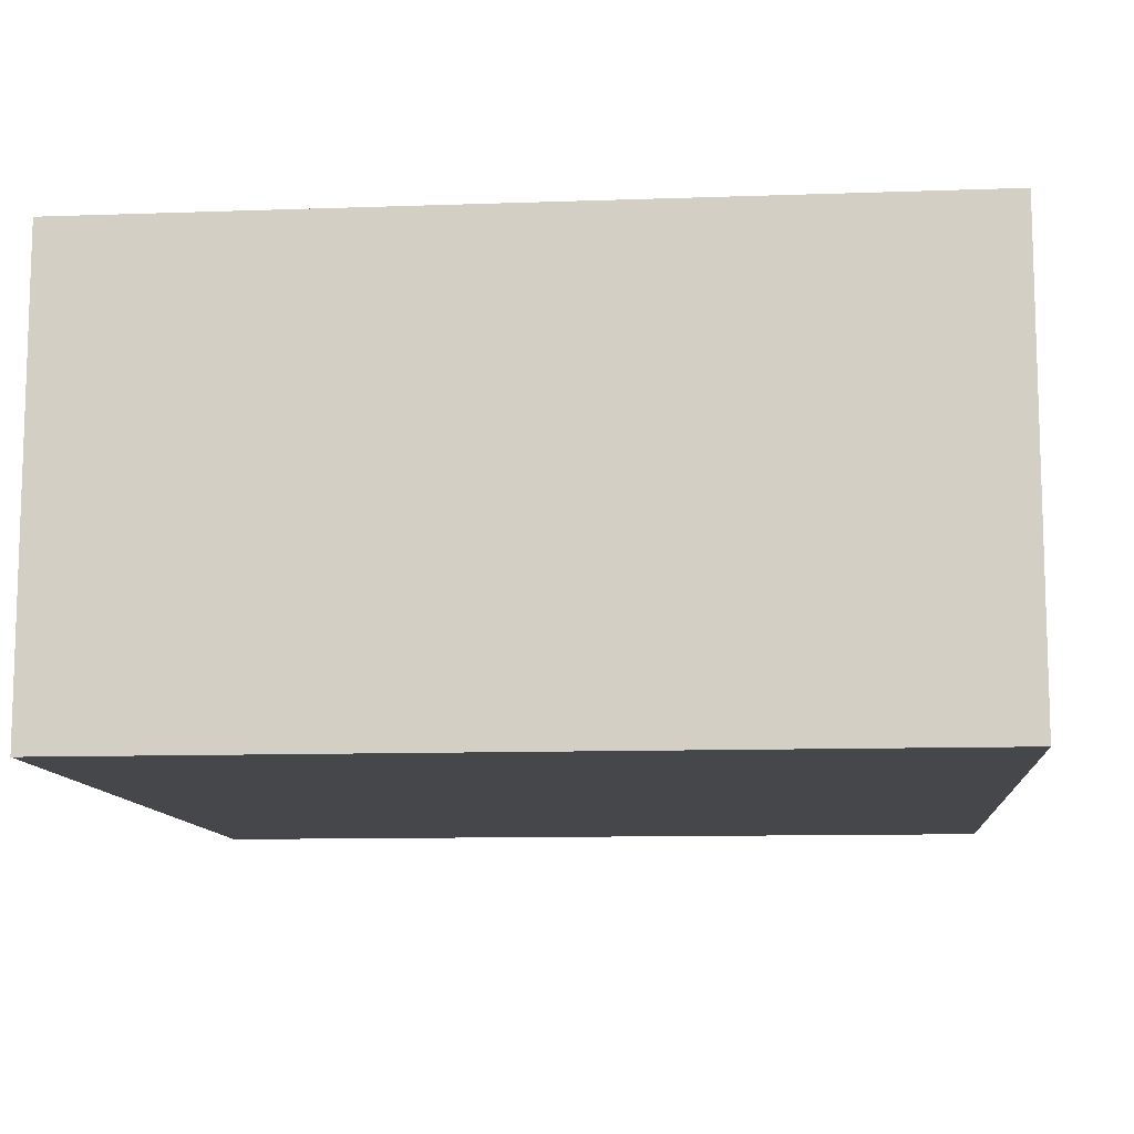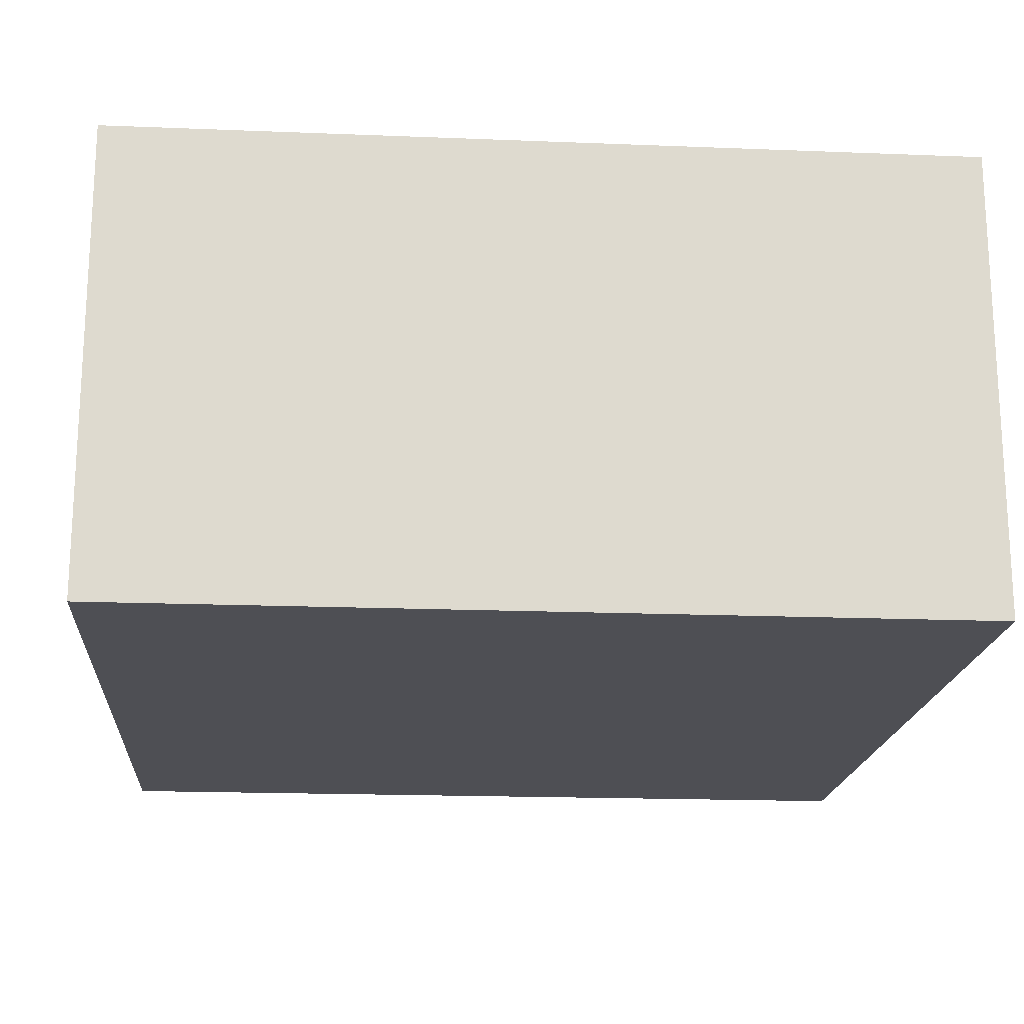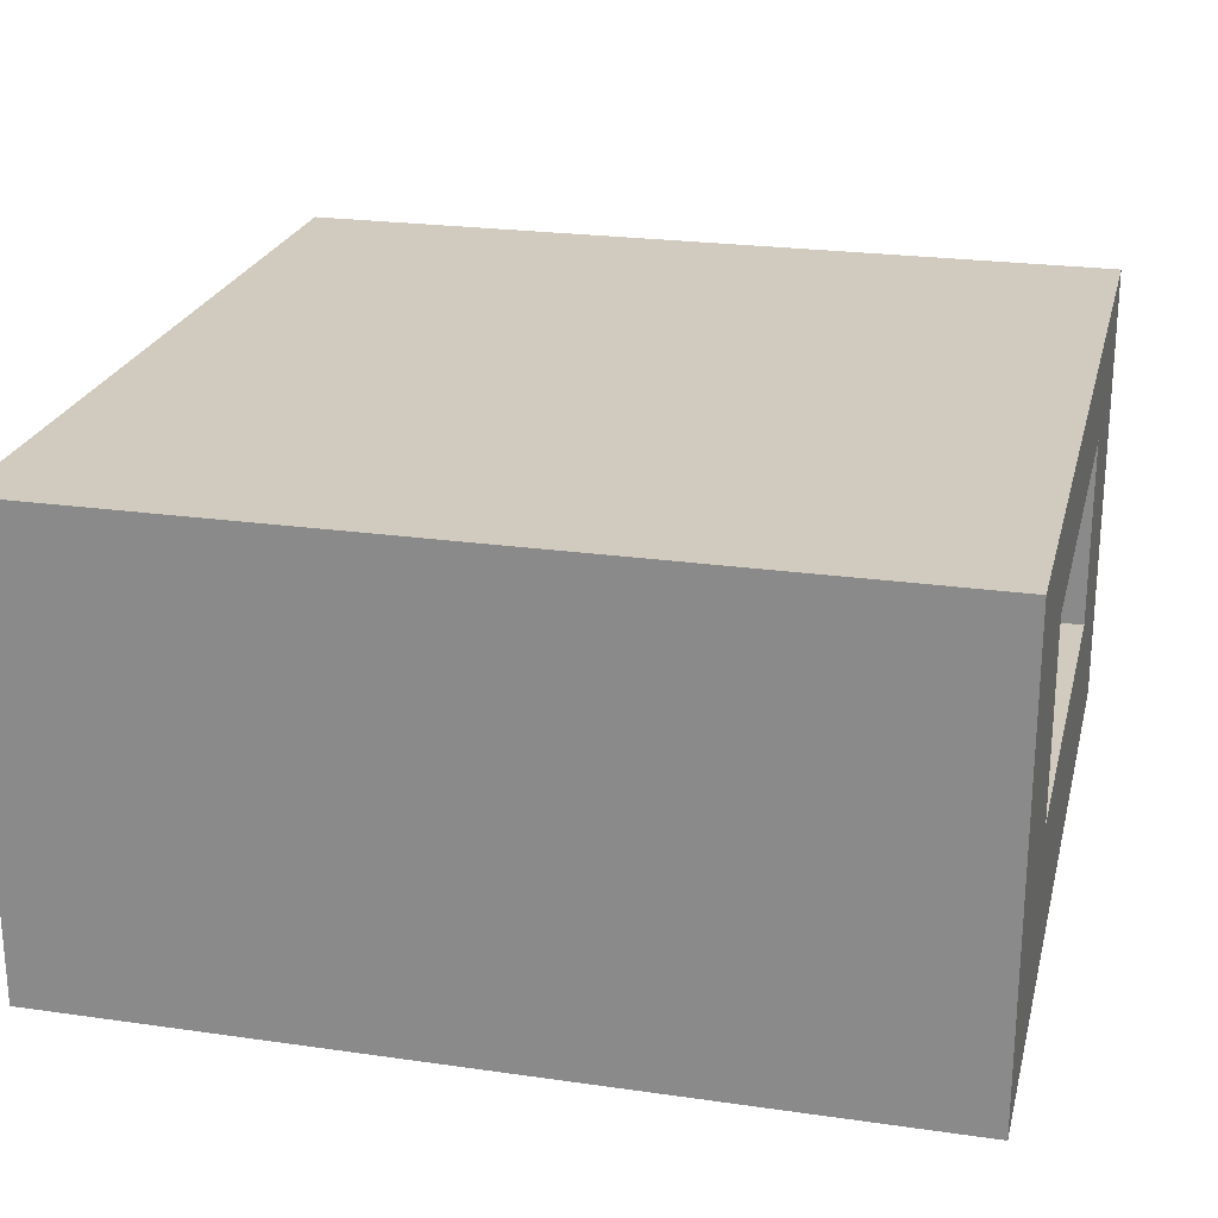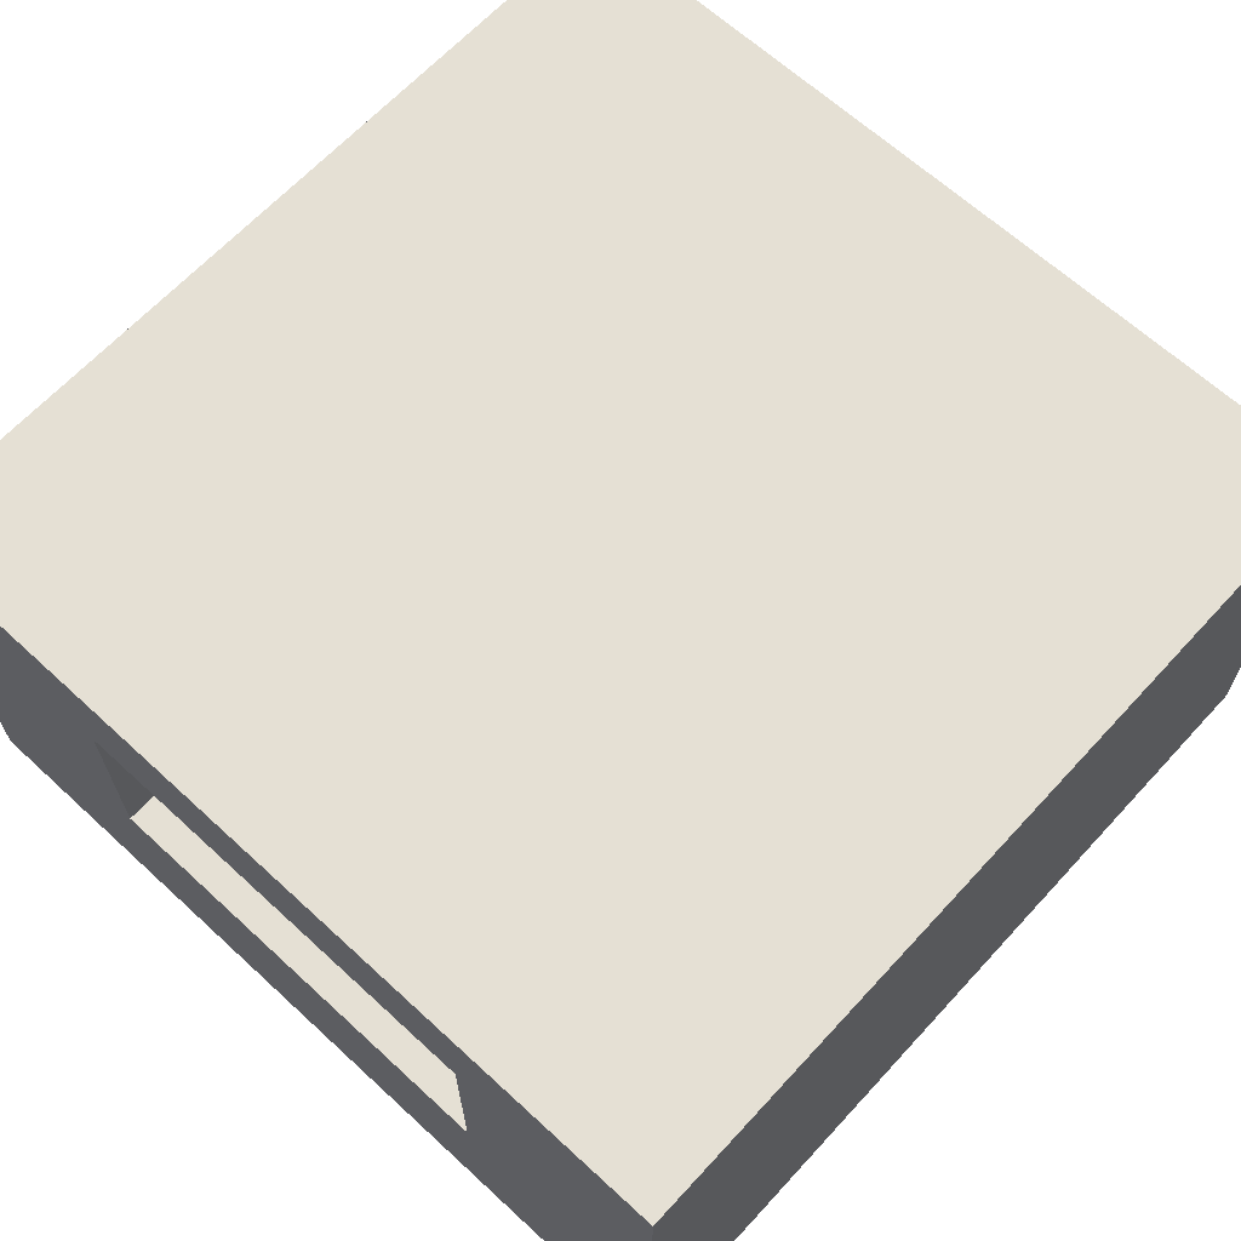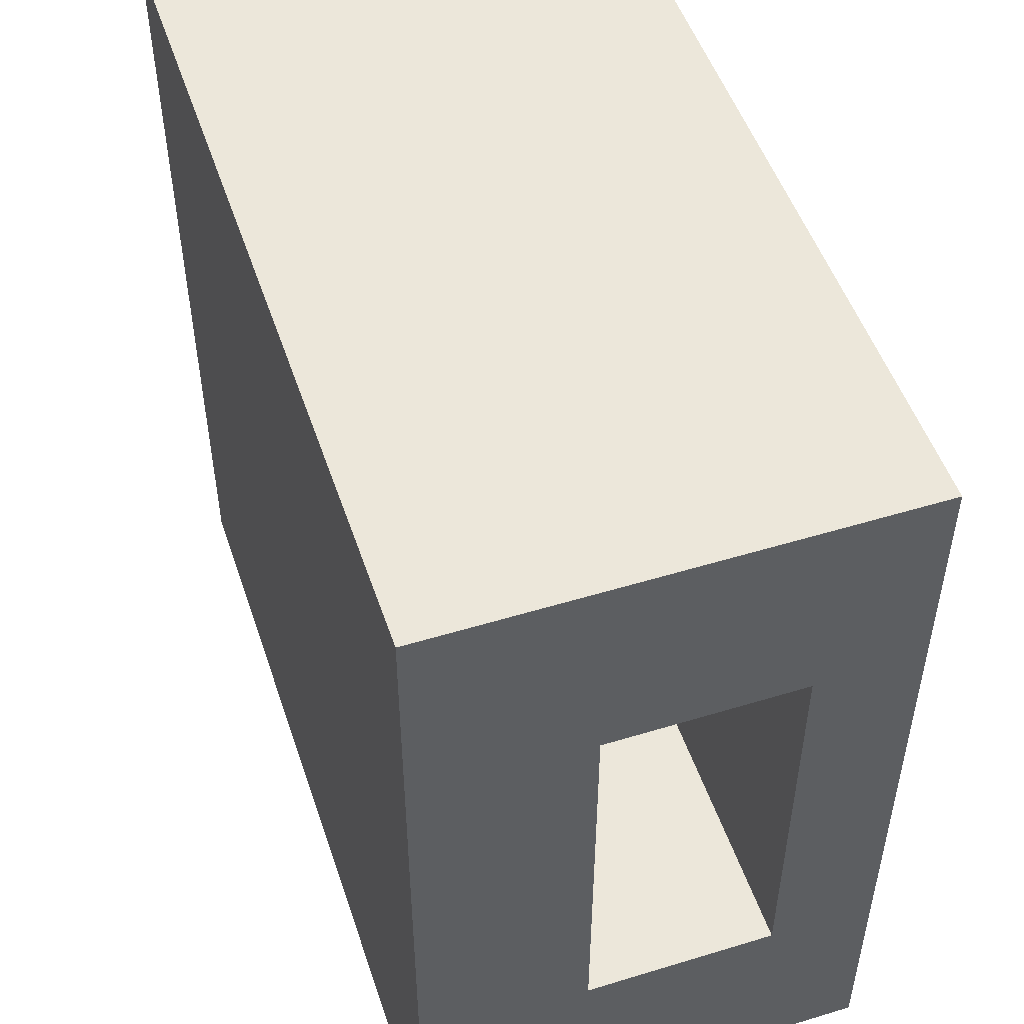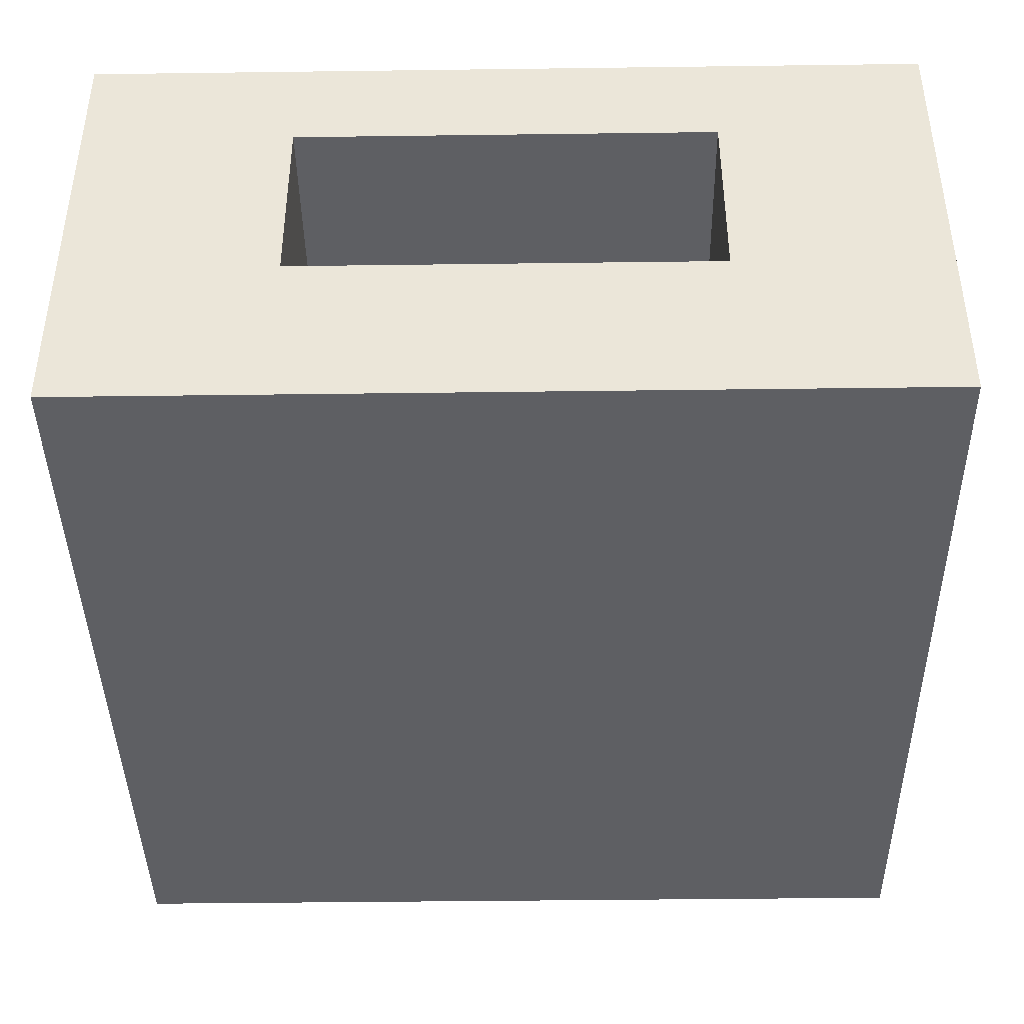
<metadata>
{"format":"obj","ext":"obj","renderer":"f3d","projection":"perspective","resolution":1024,"background":"white","views":[{"elev":-10.8,"azim":-175.0,"up":"+Y"},{"elev":-18.3,"azim":175.6,"up":"+Y"},{"elev":23.5,"azim":-166.5,"up":"+Y"},{"elev":65.5,"azim":132.7,"up":"+Y"},{"elev":50.9,"azim":71.6,"up":"+Z"},{"elev":-41.6,"azim":-89.1,"up":"+Y"}]}
</metadata>
<code>
g Mesh1 Group1 Model
v 0 0 -3
v 0 1.65 -3
v 3 1.65 -3
v 3 0 -3
f 1 2 3 4
v 9.15e-09 0.3 -2.25
f 1 5 2
v 3.15e-08 0.3 -0.75
f 1 6 5
v 4.47e-08 0 -3.465e-14
f 7 6 1
v 3.734e-08 1.275 -0.75
f 6 7 8
v 4.371e-08 1.65 -0
f 9 8 7
f 8 9 2
v 3 1.65 -4.47e-08
f 10 3 2 9
v 3 1.275 -0.75
f 10 11 3
v 3 0 -4.47e-08
f 11 10 12
f 9 7 12 10
f 7 1 4 12
v 3 0.3 -0.75
f 4 13 12
v 3 0.3 -2.25
f 13 4 14
v 3 0.6 -2.25
f 14 4 15
v 3 1.275 -2.25
f 15 4 16
f 3 16 4
f 3 11 16
v 3.123e-08 1.275 -2.25
f 16 11 8 17
v 3 0.6 -0.75
v 3.15e-08 0.6 -0.75
f 11 18 19 8
f 11 12 18
f 18 12 13
f 15 18 13 14
v 3.15e-08 0.6 -2.25
f 18 15 20 19
f 15 16 17 20
f 17 2 20
f 8 2 17
f 20 2 5
f 19 20 5 6
f 6 8 19

</code>
